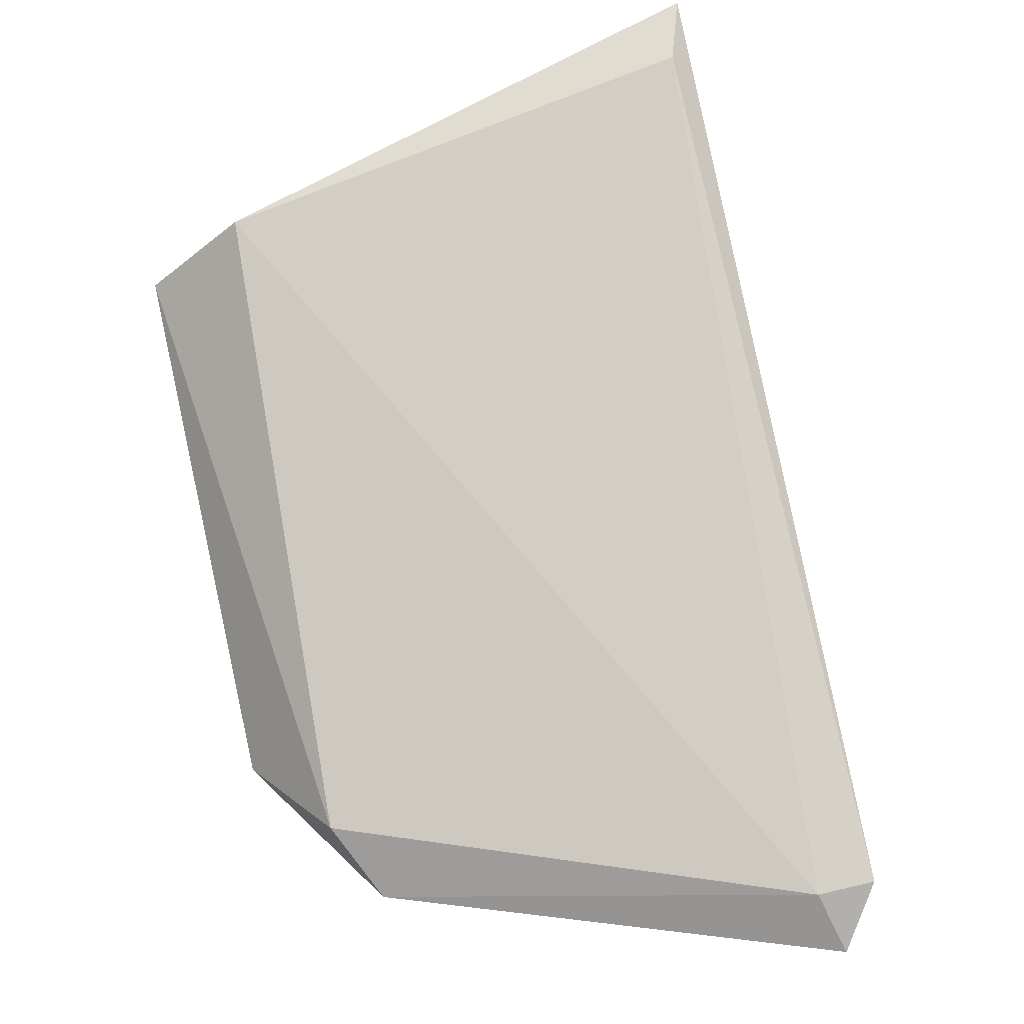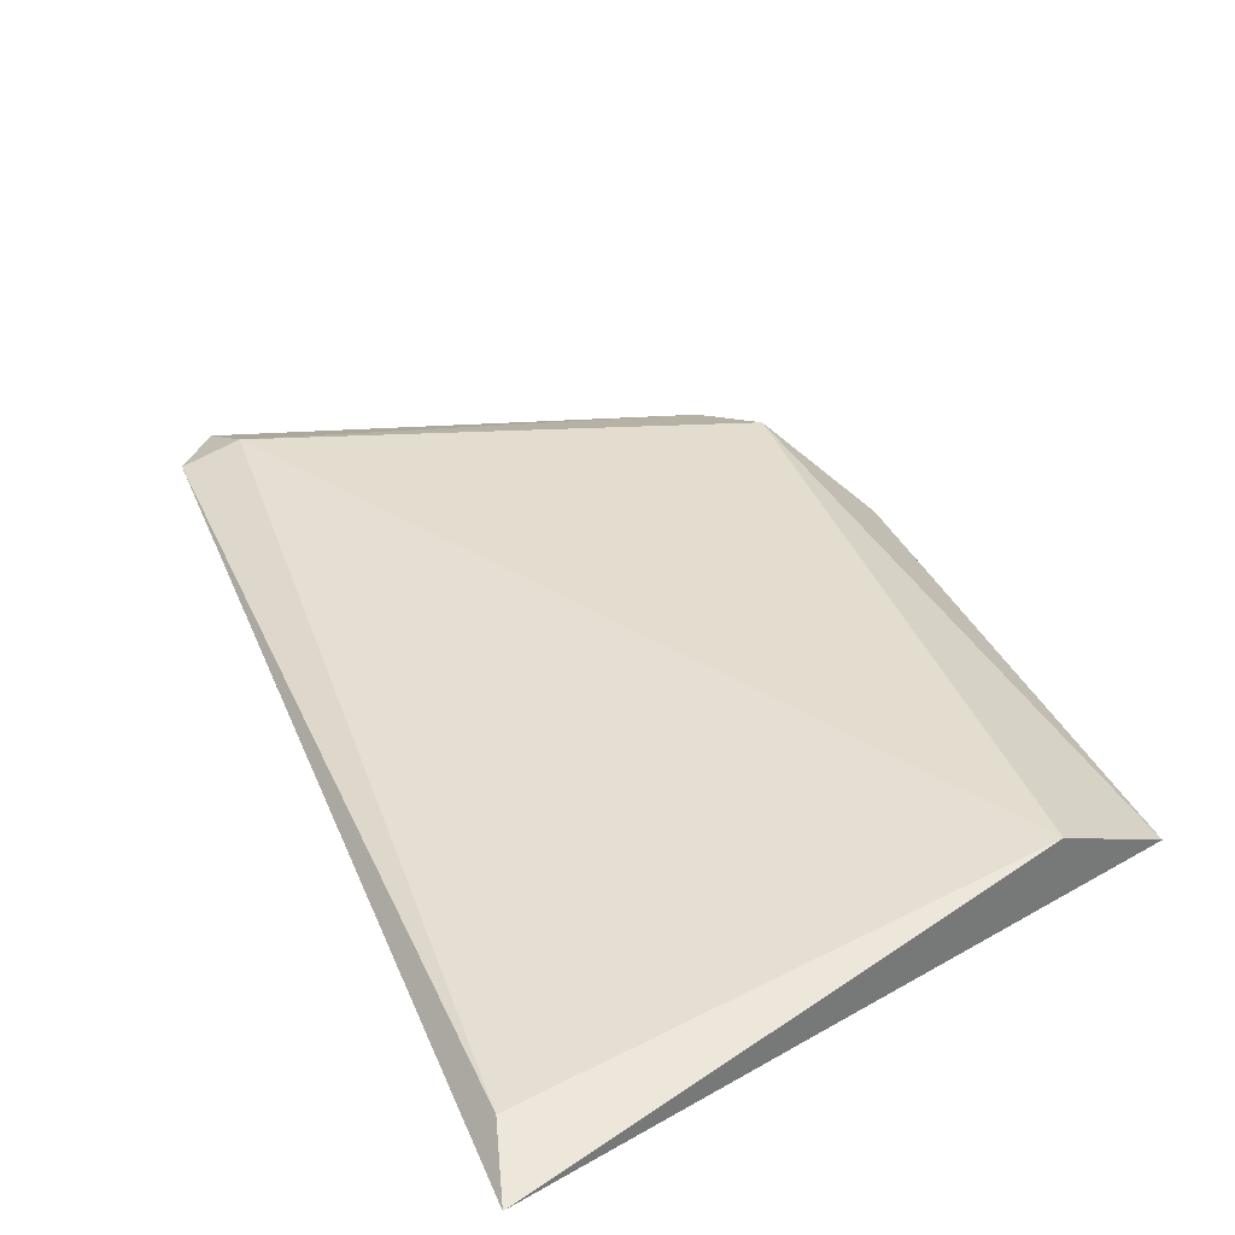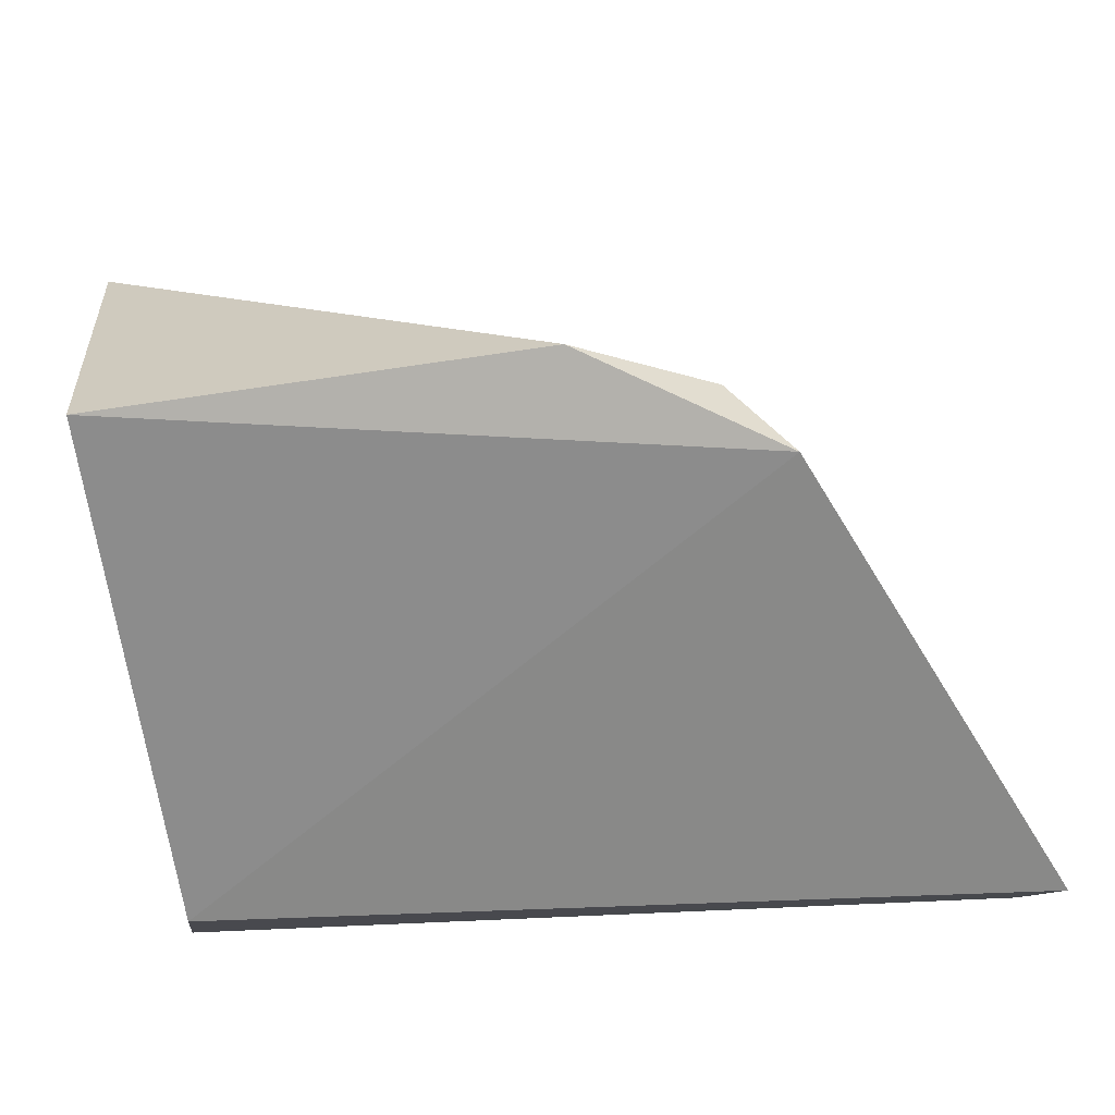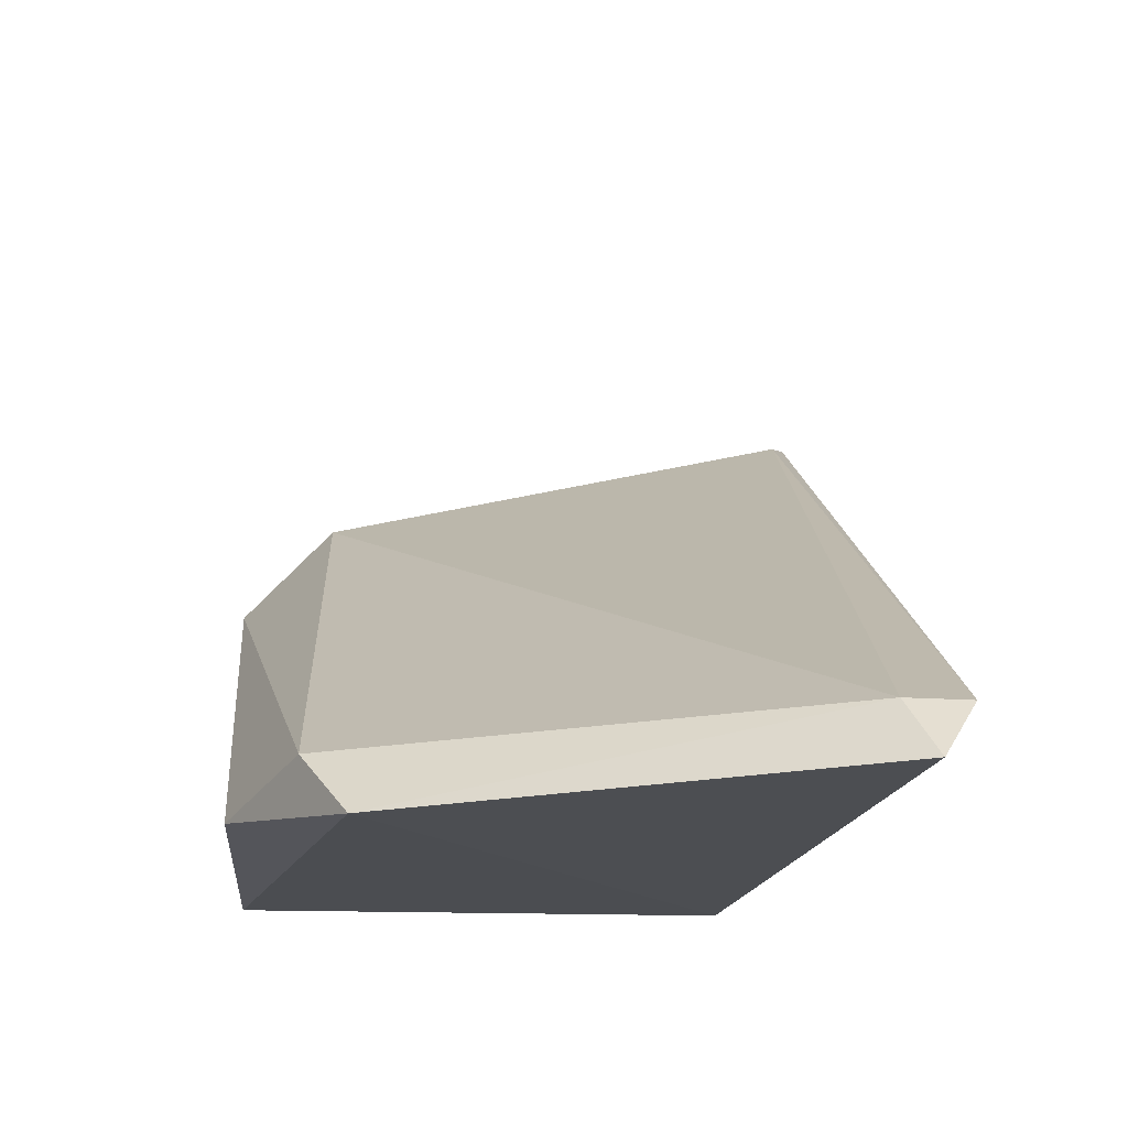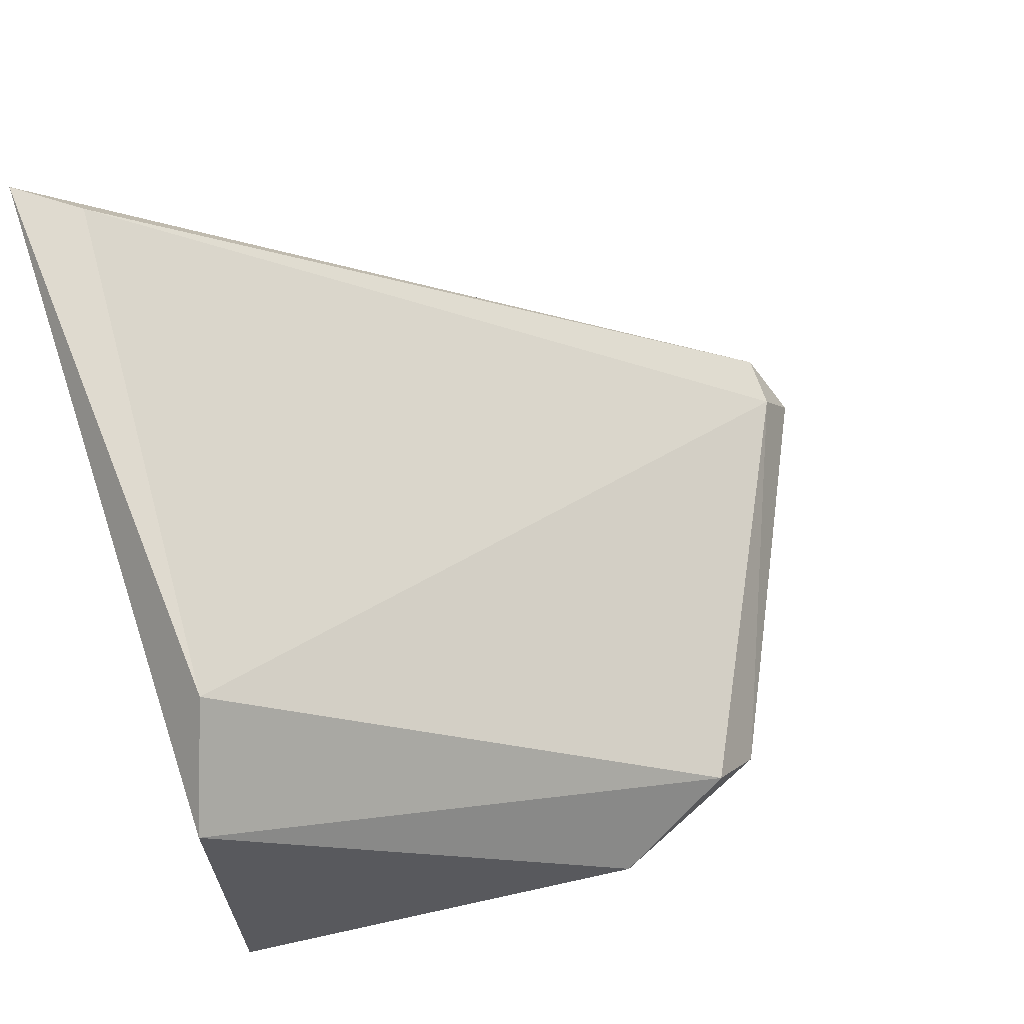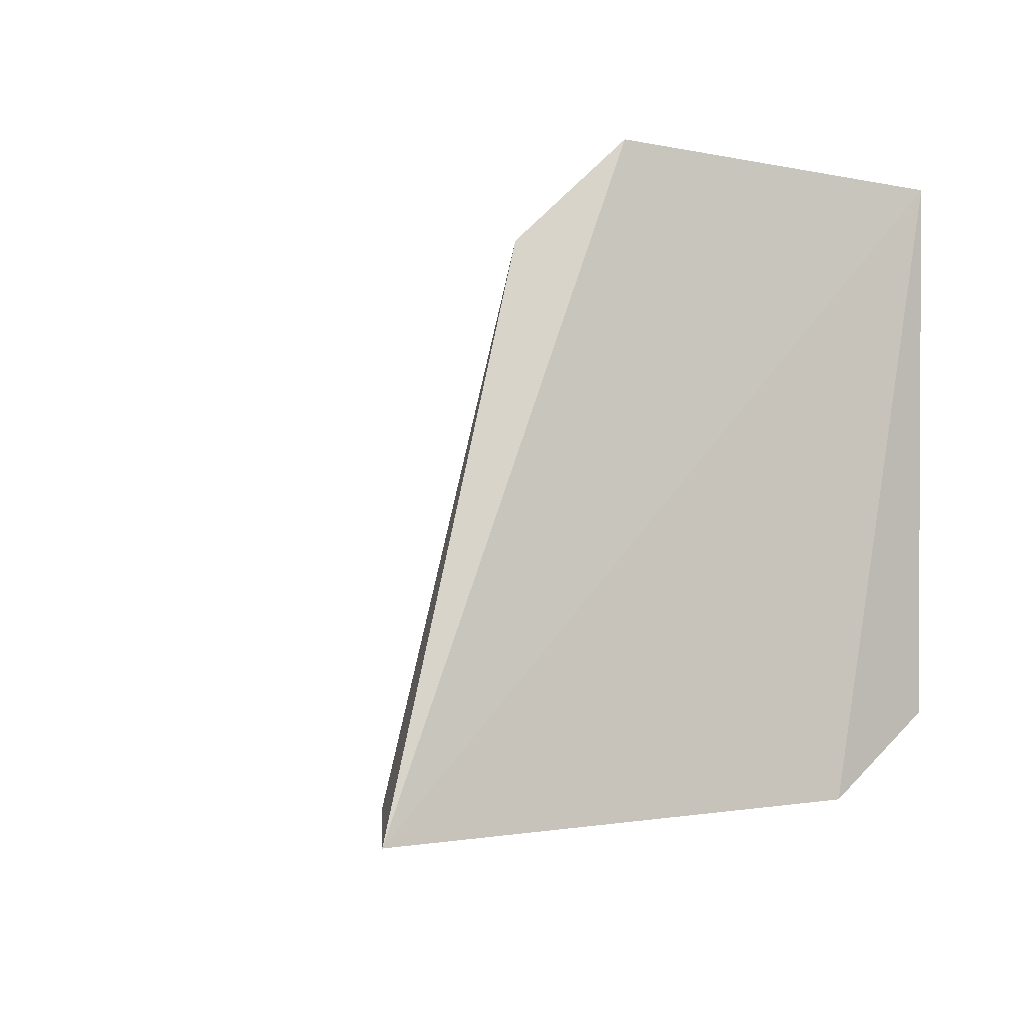
<metadata>
{"format":"obj","ext":"obj","renderer":"f3d","projection":"perspective","resolution":1024,"background":"white","views":[{"elev":44.9,"azim":-105.5,"up":"+Z"},{"elev":75.4,"azim":63.0,"up":"+Z"},{"elev":-66.1,"azim":-172.8,"up":"+Z"},{"elev":-20.3,"azim":-96.7,"up":"+Z"},{"elev":57.2,"azim":164.1,"up":"+Z"},{"elev":-3.7,"azim":65.6,"up":"+Y"}]}
</metadata>
<code>
o Shape_IndexedFaceSet.012_Shape_IndexedFaceSet.7638
v 0.4825 0.4849 -0.4677
v 0.4909 0.6446 -0.5266
v 0.486 0.6408 -0.6155
v 0.2705 0.4955 -0.6264
v 0.4841 0.5058 -0.6141
v 0.3396 0.6277 -0.6106
v 0.4909 0.4849 -0.5854
v 0.4825 0.6193 -0.5014
v 0.5001 0.4779 -0.4611
v 0.2808 0.4849 -0.6106
v 0.3247 0.6165 -0.6281
v 0.2808 0.5017 -0.6106
v 0.3732 0.6446 -0.6191
f 11 6 13
f 4 5 7
f 5 3 7
f 2 6 8
f 3 2 9
f 7 3 9
f 2 8 9
f 8 1 9
f 4 7 10
f 9 1 10
f 7 9 10
f 5 4 11
f 3 5 11
f 6 11 12
f 1 8 12
f 8 6 12
f 4 10 12
f 10 1 12
f 11 4 12
f 2 3 13
f 6 2 13
f 3 11 13

</code>
